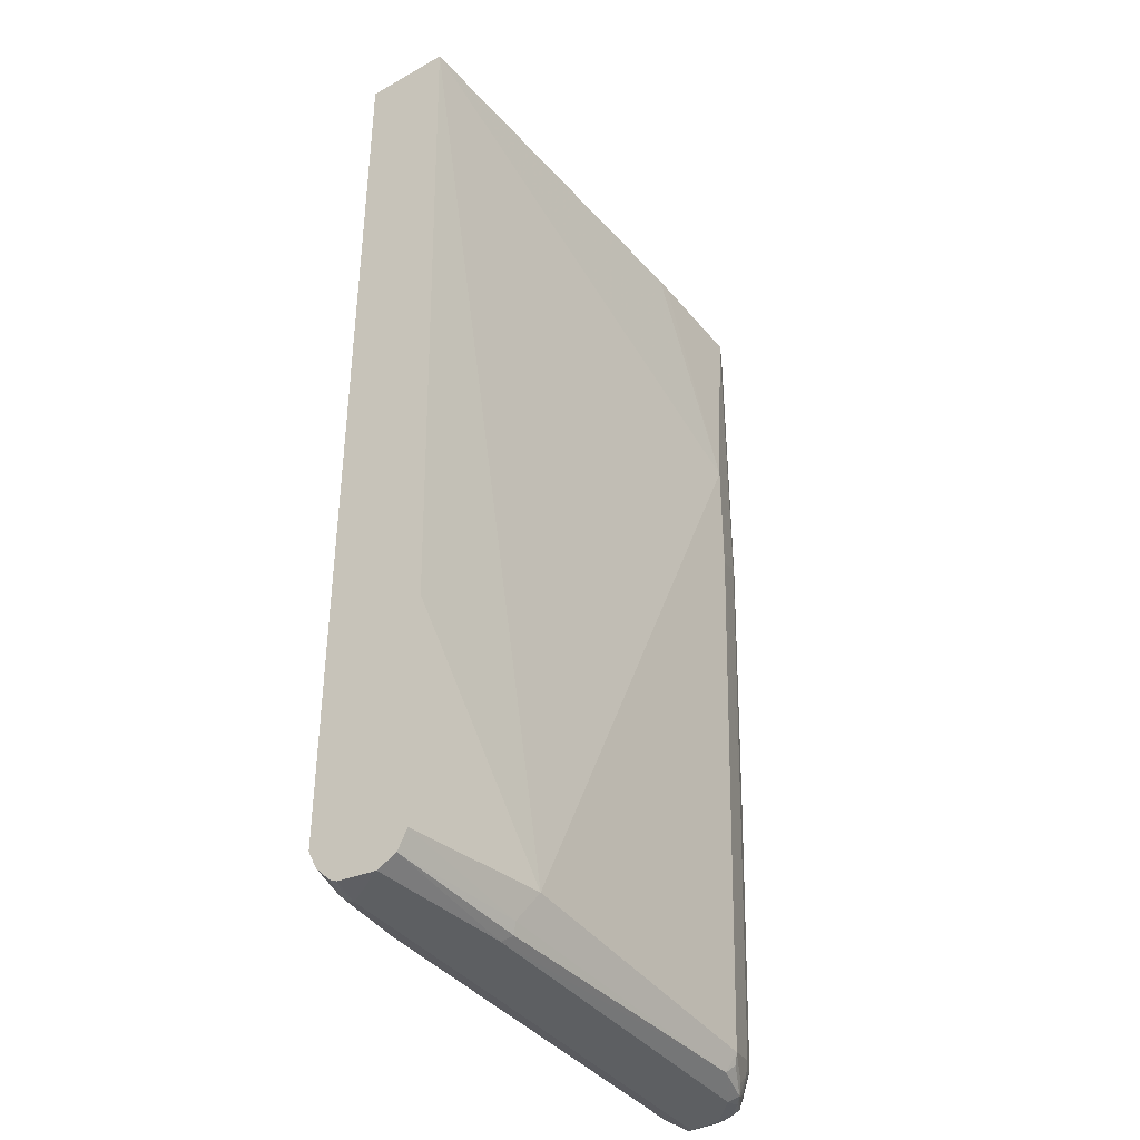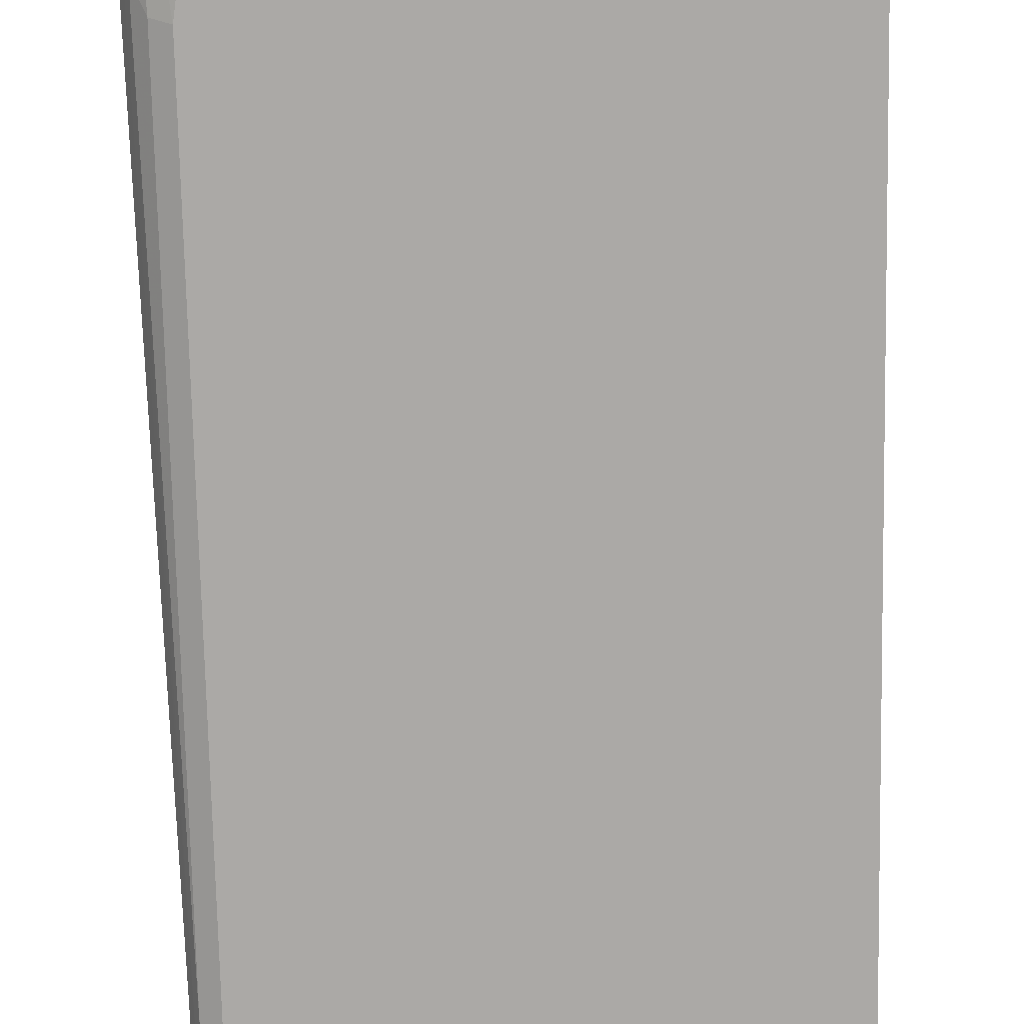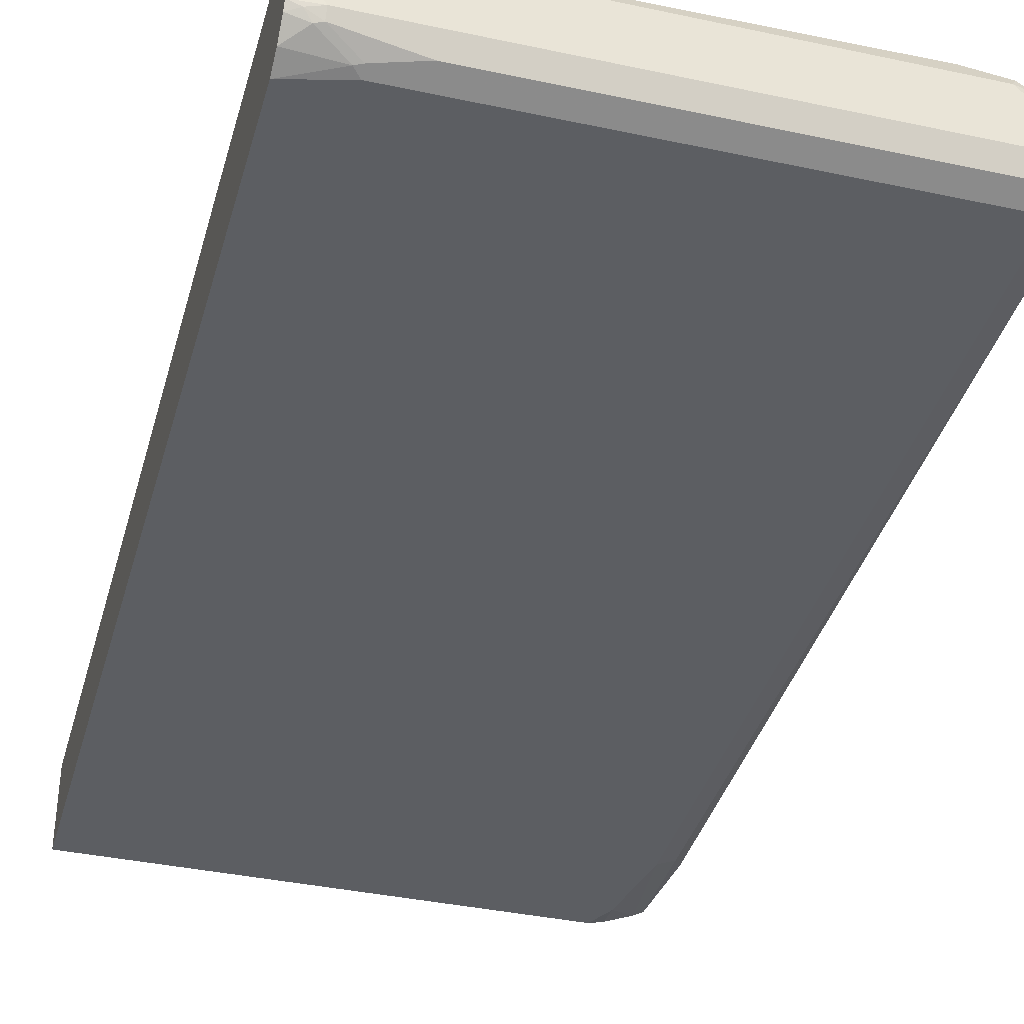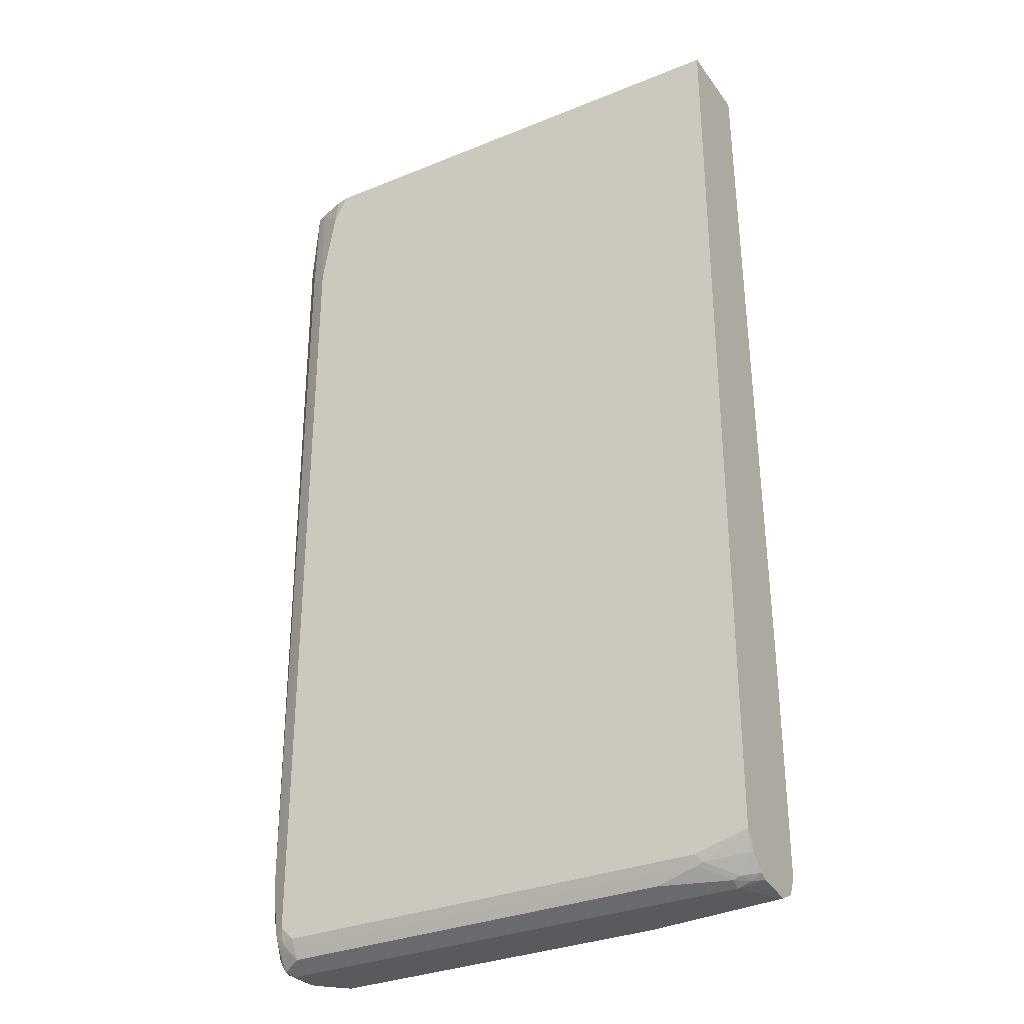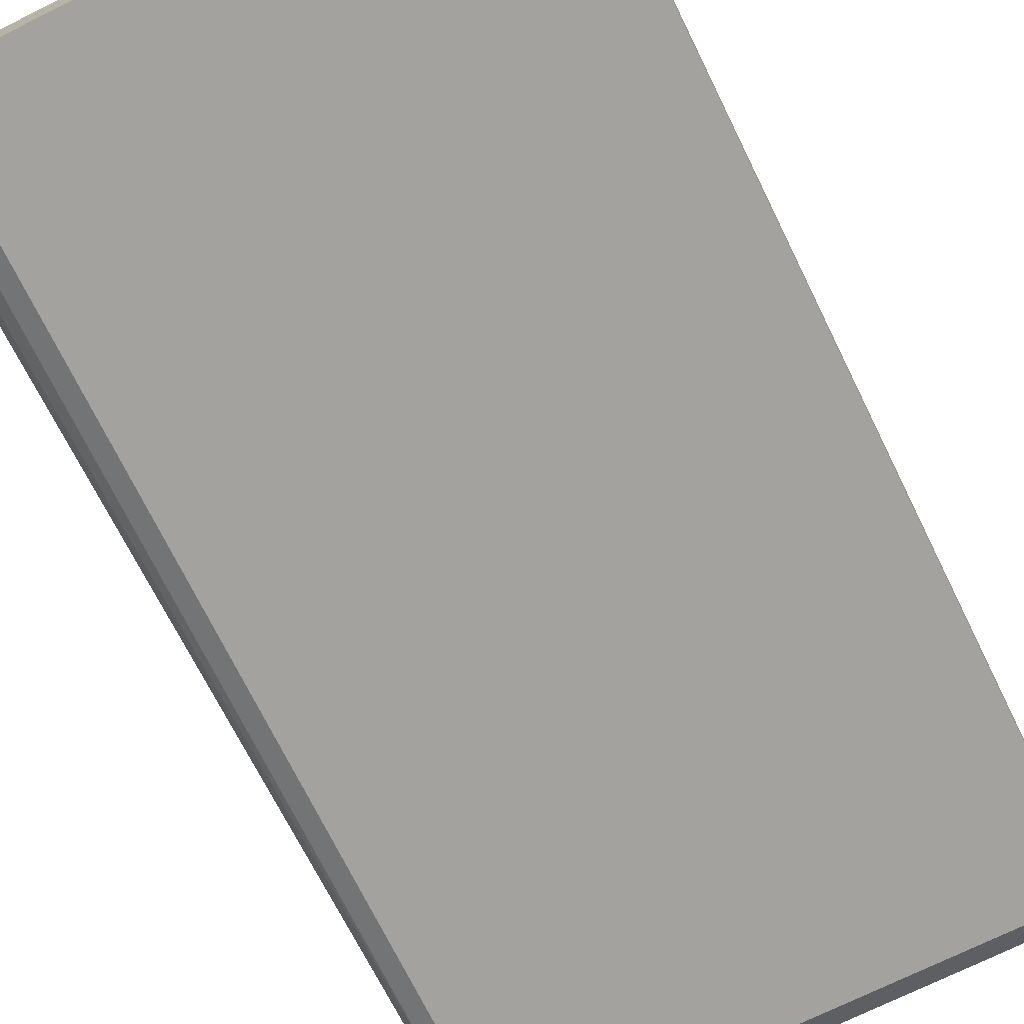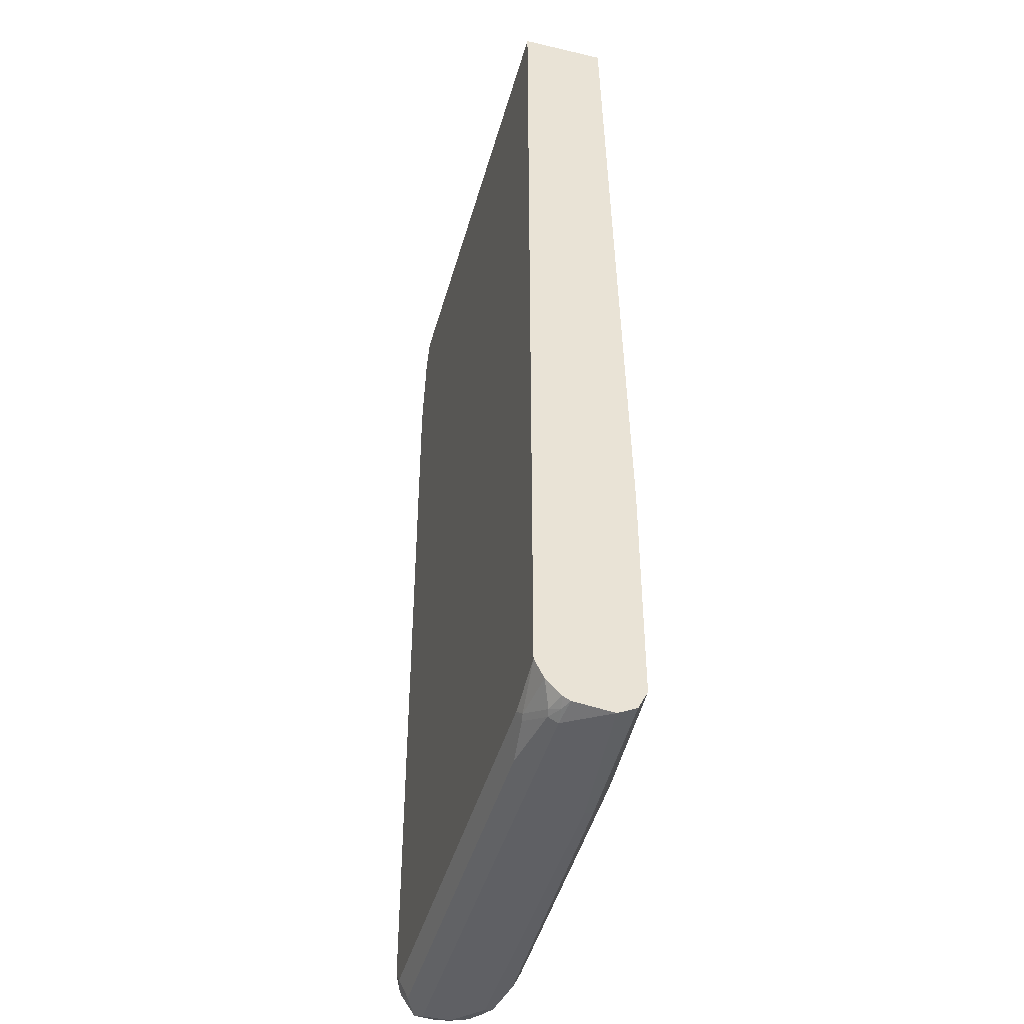
<metadata>
{"format":"obj","ext":"obj","renderer":"f3d","projection":"perspective","resolution":1024,"background":"white","views":[{"elev":-39.7,"azim":125.0,"up":"+Z"},{"elev":-75.6,"azim":1.2,"up":"+Y"},{"elev":-37.8,"azim":164.7,"up":"+Y"},{"elev":-31.8,"azim":29.9,"up":"+Z"},{"elev":-72.5,"azim":26.3,"up":"+Y"},{"elev":-44.5,"azim":74.7,"up":"+Z"}]}
</metadata>
<code>
v -0.5941 -0.01747 0.4013
v -0.576 -0.05368 0.4013
v -0.5941 -1.368e-05 0.4013
v -0.5941 -0.03495 0.297
v -0.5824 -0.05824 0.3028
v -0.5707 -0.06406 0.4013
v -0.5881 0.01207 0.4013
v -0.5941 -1.368e-05 0.297
v -0.5883 -0.04659 0.2912
v -0.5941 -0.01747 0.1572
v -0.5766 -0.05242 -0.7164
v -0.565 -0.07571 0.2678
v -0.5707 -0.06406 -0.7222
v -0.565 -0.07571 -0.693
v -0.5591 -0.06989 0.4013
v -0.5824 0.02329 0.4013
v -0.5824 0.02329 0.3494
v -0.5883 0.01164 0.297
v -0.5897 0.00873 0.2883
v -0.5766 -1.368e-05 -0.4543
v -0.5766 -0.01747 -0.7513
v -0.5766 -0.03495 -0.7687
v -0.5707 -0.04659 -0.7746
v -0.5533 -0.08154 0.2562
v -0.5416 -0.08735 0.2621
v -0.5533 -0.08154 -0.7571
v -0.5242 -0.08735 0.3669
v -0.5255 -0.08282 0.4013
v -0.582 0.02351 0.4013
v -0.5707 0.02912 -0.01748
v -0.5707 0.01164 -0.4543
v -0.5722 0.00873 -0.463
v -0.5722 -0.008744 -0.76
v -0.5722 -0.0262 -0.7775
v -0.565 -0.03495 -0.7921
v -0.5504 -0.07862 -0.7731
v -0.5678 -0.04368 -0.7818
v -0.5635 -0.05242 -0.7841
v -0.5533 -0.06406 -0.7921
v -0.5416 -0.08735 -0.7513
v -0.5416 -0.08299 -0.771
v -0.5067 -0.08735 0.4013
v -0.5242 -0.08333 0.4013
v -0.5591 0.03495 0.4013
v -0.5591 0.03495 -0.01748
v -0.565 0.02329 -0.4018
v -0.565 0.005815 -0.7513
v -0.5657 -1.368e-05 -0.7687
v -0.5657 -0.01747 -0.7862
v -0.5547 -0.008744 -0.7949
v -0.5533 -0.01747 -0.7979
v -0.5416 -0.01747 -0.8038
v -0.5416 -0.05242 -0.8038
v -0.5533 -0.05242 -0.7979
v -0.5504 -0.06115 -0.7993
v -0.5242 -0.07571 -0.7921
v -0.5242 -0.08735 -0.7687
v -0.5242 -0.08154 -0.7804
v 0.08376 -0.08735 0.4013
v -0.4193 0.03495 0.4013
v -0.5067 0.05241 0.1048
v -0.5067 0.05241 -0.05252
v -0.5416 0.03495 -0.4018
v -0.5358 0.02912 -0.7513
v -0.5474 0.02329 -0.7513
v -0.5547 0.00873 -0.7775
v -0.546 0.00873 -0.7949
v -0.5438 -1.368e-05 -0.7993
v -0.5263 0.01746 -0.7993
v -0.5067 0.01746 -0.8038
v 0.05237 -0.05242 -0.8038
v -0.5416 -0.06406 -0.7979
v -0.03495 -0.07571 -0.7921
v 0.01747 -0.08735 -0.7687
v 0.01747 -0.08154 -0.7804
v 0.08376 0.01746 0.4013
v 0.08376 -0.08735 -0.7513
v -0.402 0.03481 0.4013
v -0.1049 0.05241 -0.7513
v -0.4717 0.05241 -0.7687
v -0.5242 0.03495 -0.7513
v -0.5263 0.03057 -0.7687
v -0.53 0.02329 -0.7862
v -0.5198 0.0262 -0.7949
v -0.5125 0.02912 -0.7979
v -0.08743 0.01746 -0.8038
v -0.4659 0.04076 -0.7921
v 0.08376 -1.368e-05 -0.8038
v 0.08376 -0.04825 -0.7982
v 0.06989 -0.0546 -0.7993
v 0.05237 -0.06406 -0.7979
v 0.02616 -0.08299 -0.7775
v 0.06113 -0.06551 -0.7949
v 0.08376 0.03495 -0.4892
v 0.08376 -0.08154 -0.763
v 0.08376 0.03495 -0.7687
v -0.08743 0.03495 -0.7862
v -0.4776 0.04659 -0.7804
v -0.5067 0.03495 -0.7862
v -0.0932 0.02912 -0.7979
v 0.08376 0.02329 -0.7921
v 0.08376 -0.05763 -0.7933
v 0.08376 -0.07571 -0.7746
v 0.08376 0.02801 -0.7827
f 56 73 75
f 57 58 75
f 56 75 58
f 57 75 74
f 61 76 79
f 53 72 55
f 53 56 72
f 59 77 95
f 53 73 56
f 55 72 56
f 59 95 103
f 61 78 76
f 59 102 89
f 59 89 88
f 59 88 101
f 59 101 104
f 59 104 96
f 59 96 94
f 59 94 76
f 60 78 61
f 61 79 80
f 53 71 73
f 59 103 102
f 53 55 54
f 44 61 62
f 52 88 71
f 41 58 57
f 61 80 62
f 44 60 61
f 44 62 45
f 45 62 63
f 45 63 46
f 46 63 81
f 46 81 64
f 46 64 65
f 46 65 47
f 52 71 53
f 47 65 66
f 48 66 67
f 48 67 49
f 49 67 50
f 50 67 68
f 50 68 51
f 51 68 52
f 52 68 69
f 52 69 70
f 52 70 86
f 52 86 88
f 47 66 48
f 62 80 63
f 92 93 103
f 64 81 82
f 80 87 98
f 80 98 99
f 80 99 81
f 81 99 82
f 82 99 85
f 82 85 84
f 82 84 83
f 85 99 98
f 85 98 87
f 86 87 100
f 80 97 87
f 86 100 101
f 87 97 100
f 89 102 90
f 90 93 91
f 90 102 93
f 92 103 95
f 93 102 103
f 96 104 97
f 97 104 101
f 97 101 100
f 41 56 58
f 86 101 88
f 63 80 81
f 79 97 80
f 79 94 96
f 64 82 65
f 65 82 83
f 65 83 66
f 66 83 67
f 67 83 84
f 67 84 85
f 67 85 69
f 67 69 68
f 69 85 70
f 70 85 87
f 79 96 97
f 70 87 86
f 71 89 90
f 71 90 91
f 71 91 73
f 73 91 75
f 74 92 77
f 74 75 92
f 75 91 93
f 75 93 92
f 76 94 79
f 77 92 95
f 71 88 89
f 40 41 57
f 17 30 18
f 36 56 41
f 5 9 13
f 5 13 14
f 5 14 12
f 6 12 15
f 7 16 17
f 7 17 18
f 7 18 19
f 7 19 8
f 8 19 32
f 8 32 20
f 5 12 6
f 8 20 21
f 10 21 22
f 10 22 11
f 11 22 23
f 11 23 13
f 12 24 25
f 12 25 15
f 12 14 26
f 12 26 24
f 13 23 26
f 13 26 14
f 8 21 10
f 15 27 28
f 4 13 9
f 4 10 11
f 1 2 6
f 1 6 15
f 1 15 28
f 1 28 43
f 1 43 42
f 1 42 59
f 38 55 39
f 1 76 78
f 1 78 60
f 1 60 44
f 4 11 13
f 1 44 29
f 1 16 7
f 1 7 3
f 1 3 8
f 1 8 10
f 1 10 4
f 1 4 5
f 1 5 2
f 2 5 6
f 3 7 8
f 4 9 5
f 1 29 16
f 15 25 27
f 1 59 76
f 17 29 30
f 27 43 28
f 29 44 45
f 29 45 30
f 30 45 46
f 30 46 31
f 31 46 47
f 31 47 32
f 32 47 33
f 33 48 49
f 33 49 34
f 27 42 43
f 33 47 48
f 35 38 37
f 35 49 50
f 35 50 51
f 35 51 52
f 35 52 53
f 35 53 54
f 35 55 38
f 36 39 55
f 36 55 56
f 16 29 17
f 34 49 35
f 26 41 40
f 35 54 55
f 25 42 27
f 26 36 41
f 18 30 31
f 18 32 19
f 20 32 21
f 21 33 34
f 21 34 22
f 21 32 33
f 22 34 35
f 22 35 23
f 23 36 26
f 18 31 32
f 23 37 38
f 23 35 37
f 25 77 59
f 25 74 77
f 25 57 74
f 25 59 42
f 24 40 25
f 24 26 40
f 23 39 36
f 23 38 39
f 25 40 57

</code>
